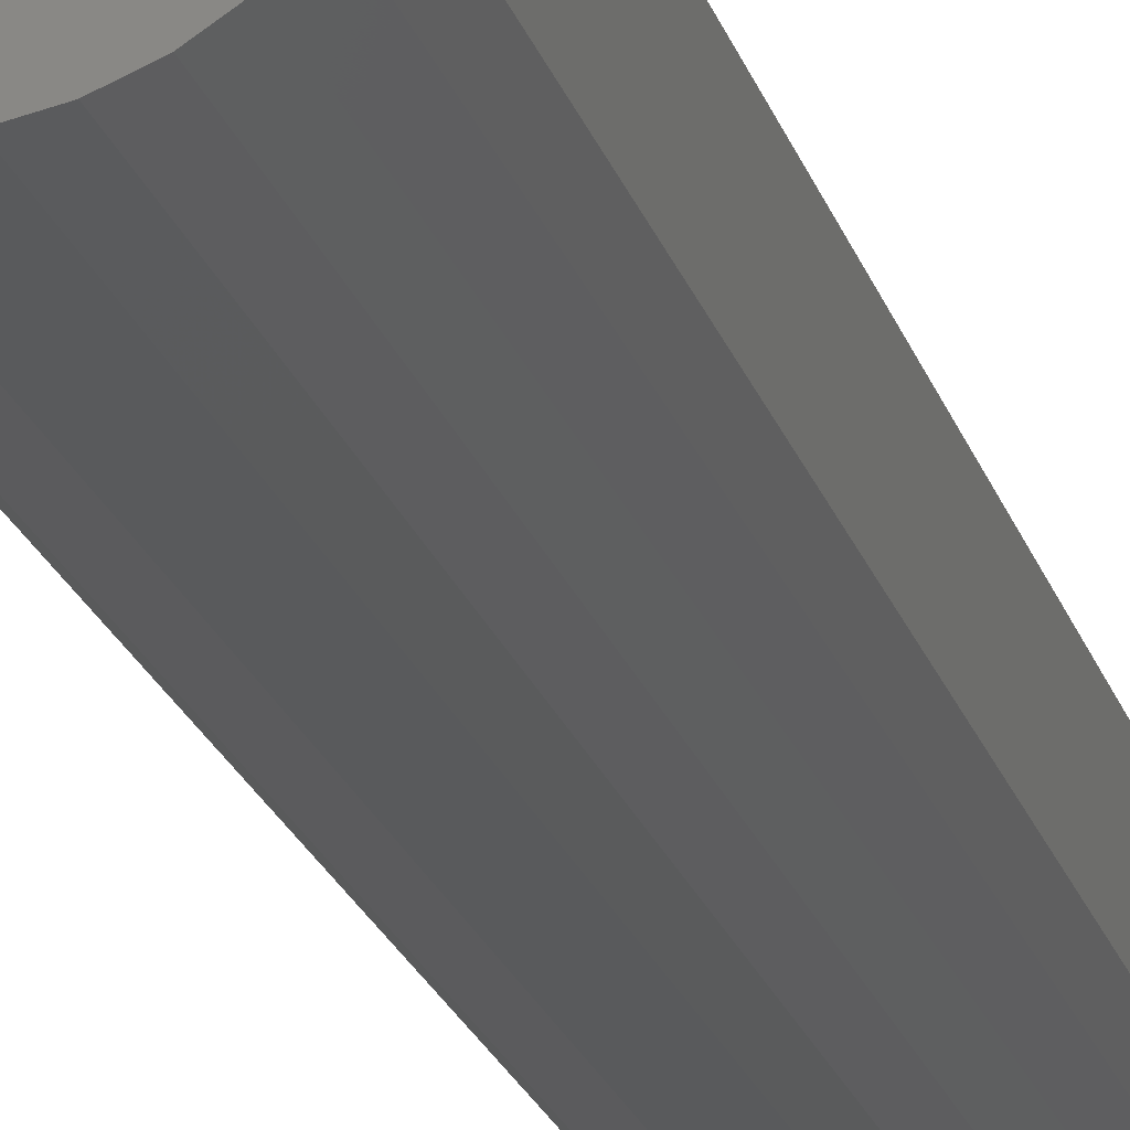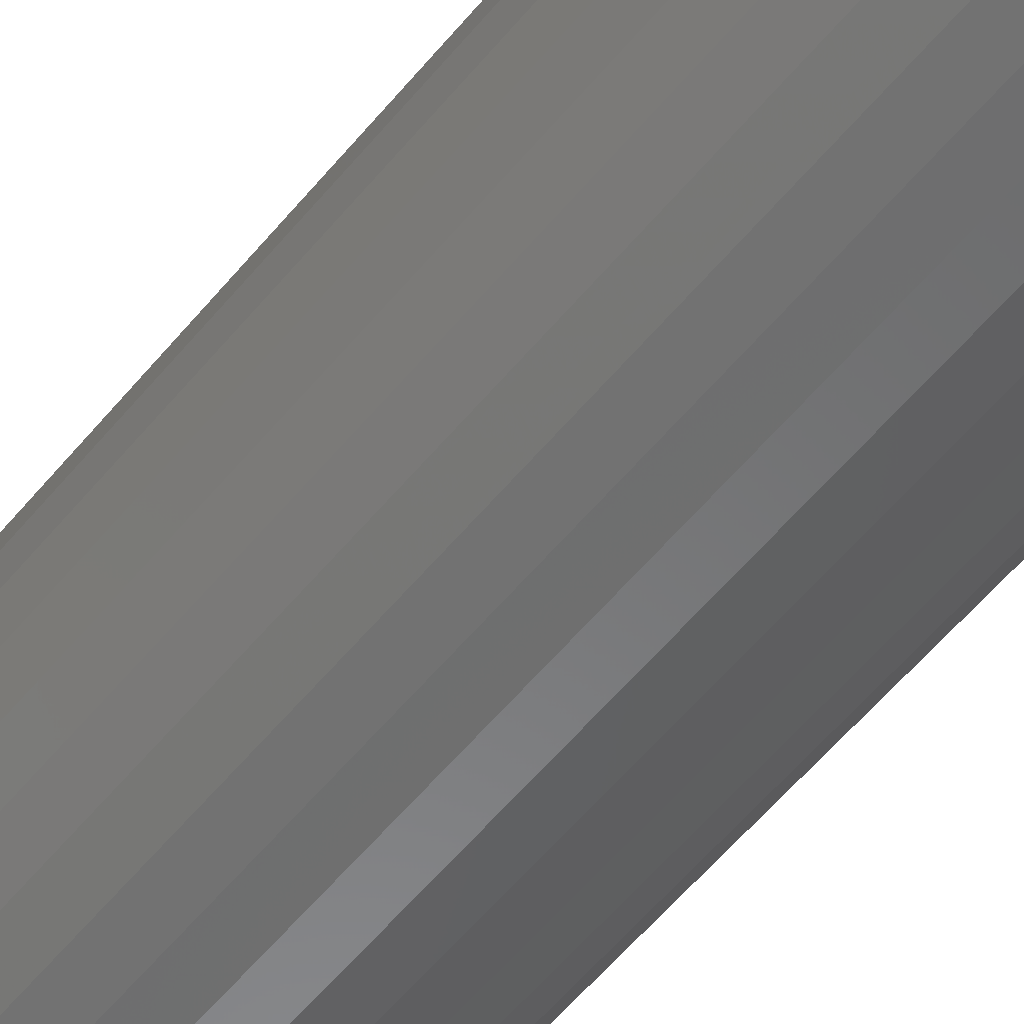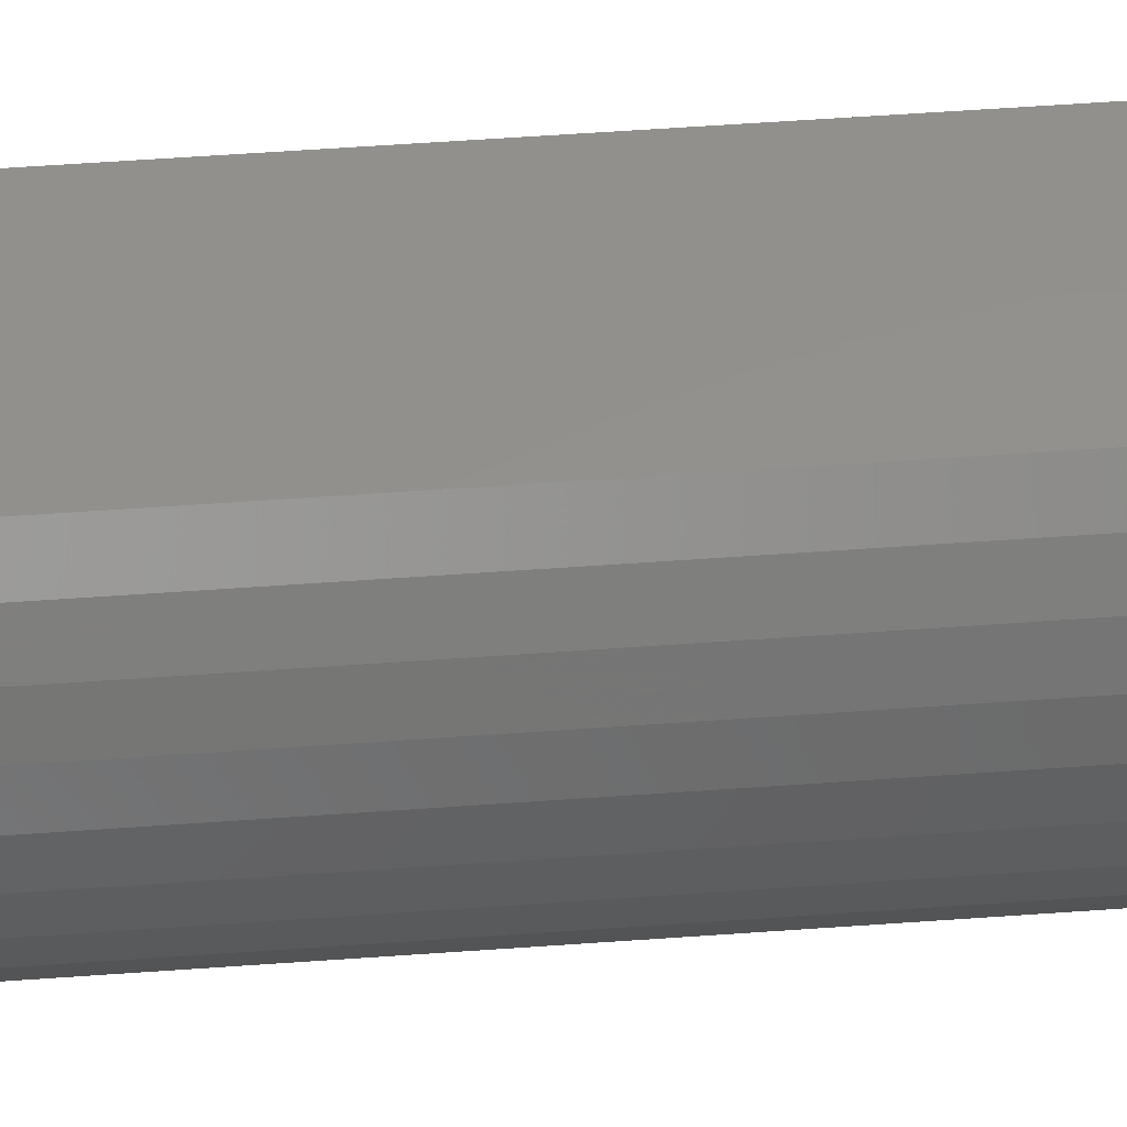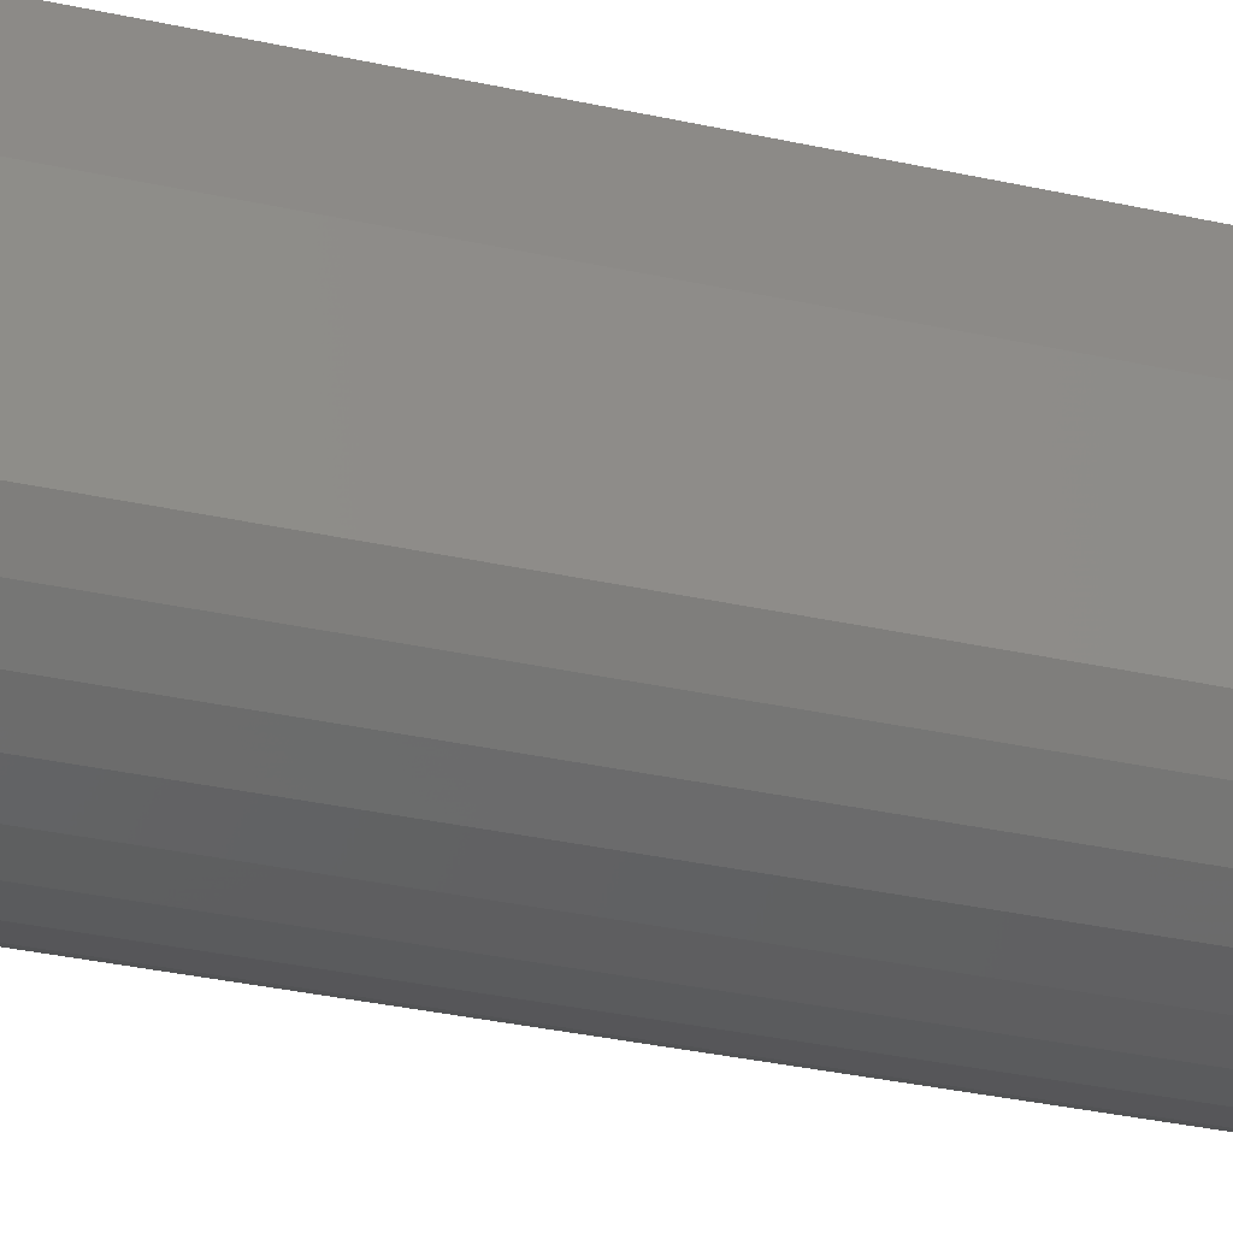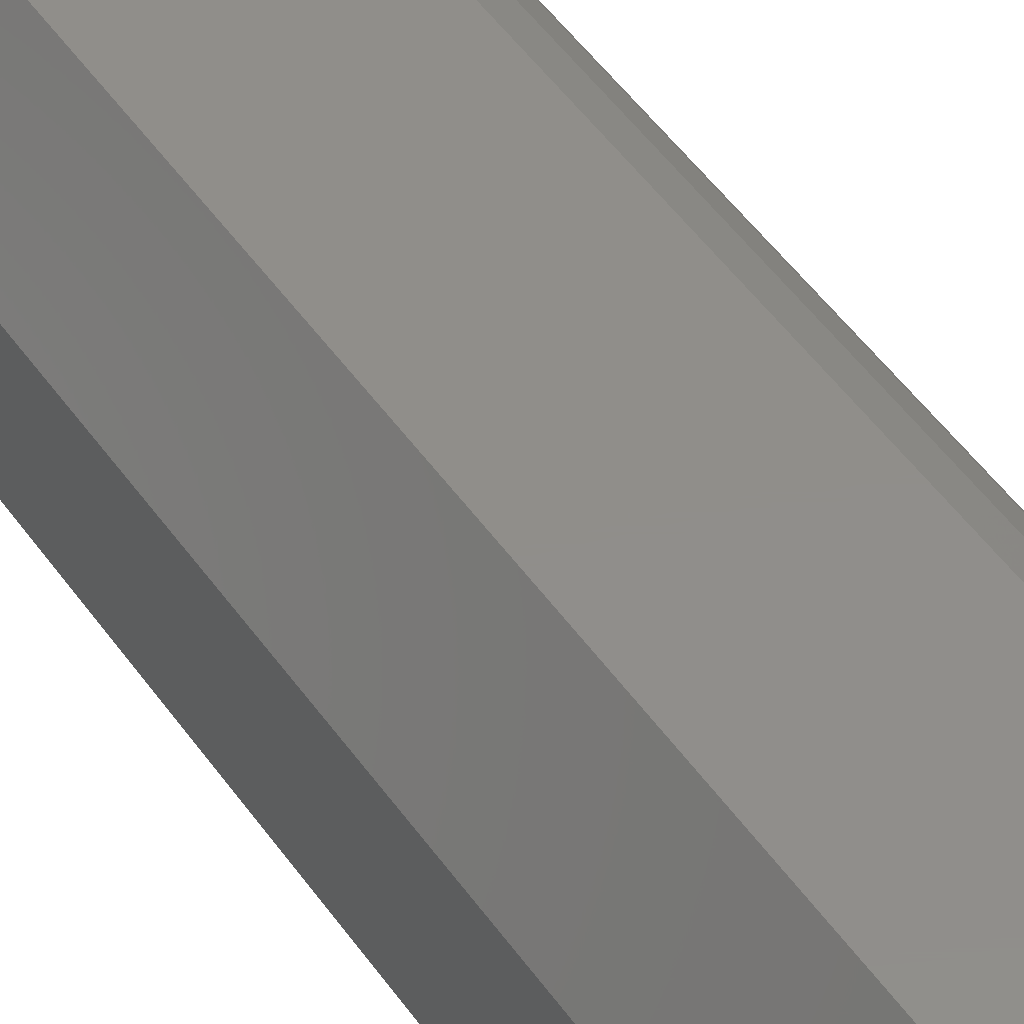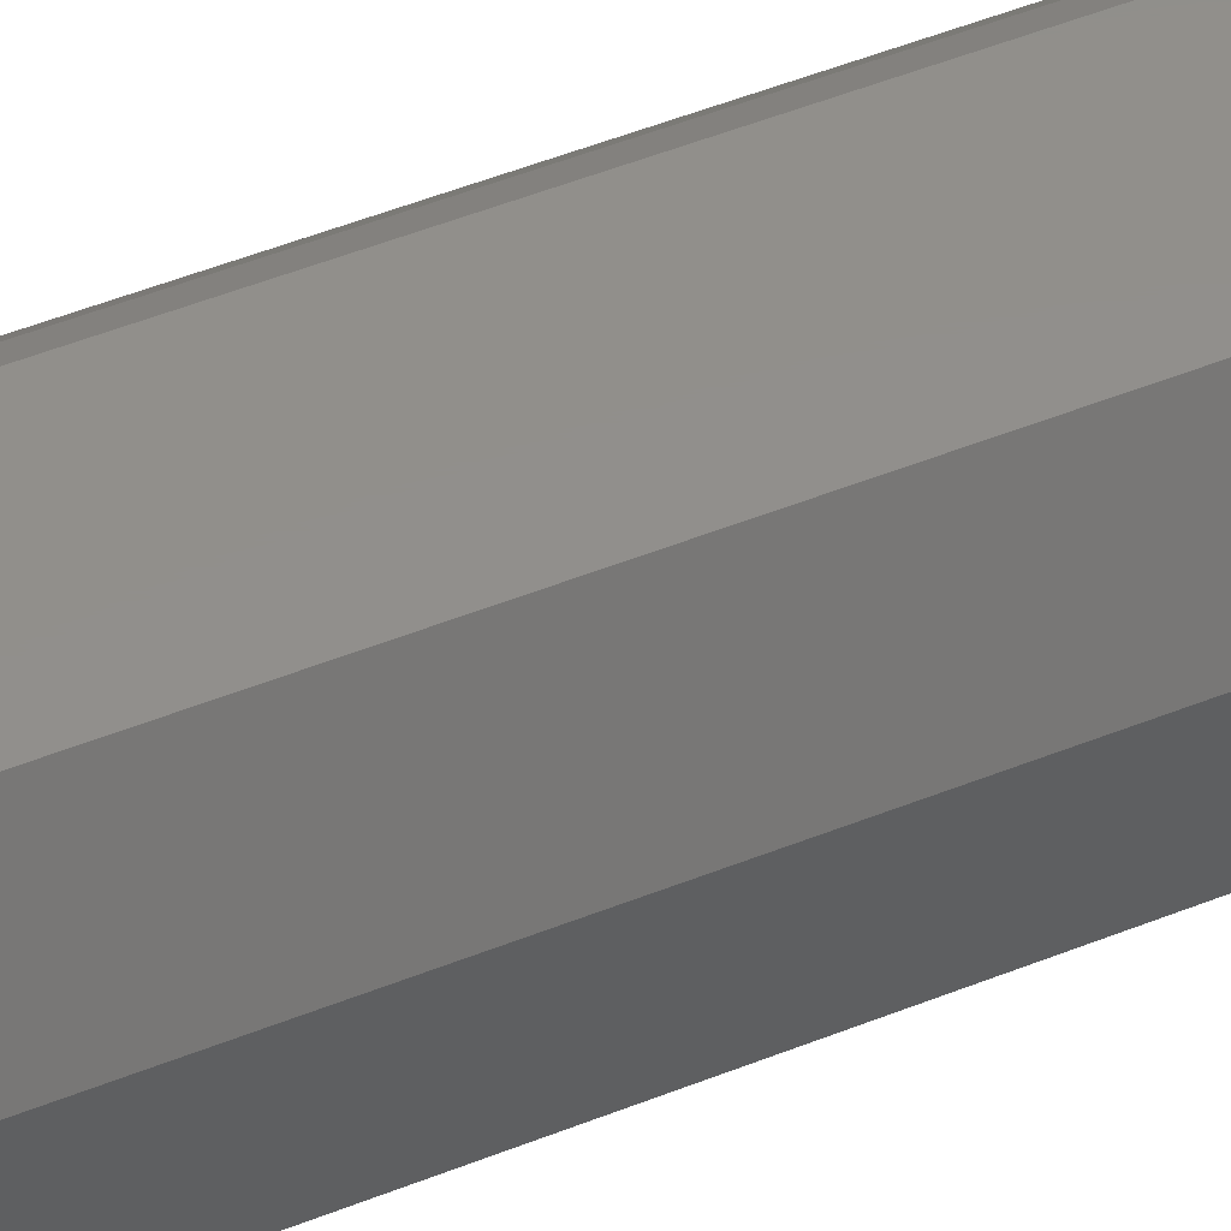
<metadata>
{"format":"stl","ext":"stl","renderer":"f3d","projection":"perspective","resolution":1024,"background":"white","views":[{"elev":-23.5,"azim":16.4,"up":"+Y"},{"elev":-55.1,"azim":-38.2,"up":"+Y"},{"elev":54.5,"azim":-94.4,"up":"+Y"},{"elev":-27.3,"azim":69.9,"up":"+Y"},{"elev":46.1,"azim":147.8,"up":"+Y"},{"elev":51.4,"azim":66.6,"up":"+Y"}]}
</metadata>
<code>
# stl→obj: 59 verts, 114 faces
v 0.03733 -0.07724 0
v -0.04449 -0.07597 0
v 0.05171 -0.06819 0
v -0.02884 -0.08259 0
v 0.02149 -0.08337 0
v -0.01222 -0.0861 0
v 0.004767 -0.08636 0
v 0.07401 -0.04276 0
v 0.06409 -0.05655 0
v -0.07059 -0.05446 0
v -0.08008 -0.04037 0
v -0.0867 -0.02473 0
v -0.09021 -0.008107 0
v -0.09047 0.008879 0
v 0.07401 0.002138 0
v 0.07401 0.007559 0
v -0.08748 0.0256 0
v -0.08135 0.04144 0
v -0.0723 0.05582 0
v -0.06066 0.0682 0
v -0.04688 0.07812 0
v 0.03211 0.07812 0
v -0.05857 -0.06648 0
v 0.03854 0.07812 0.002292
v 0.03356 0.07812 9.999e-05
v 0.03626 0.07812 0.00086
v -0.04688 0.07812 0.75
v 0.0412 0.07812 0.75
v 0.0412 0.07812 0.007812
v 0.04109 0.07812 0.006588
v 0.04021 0.07812 0.004261
v 0.07401 0.02286 0.007812
v 0.07401 0.02286 0.75
v 0.07401 0.01686 0.001608
v 0.07401 0.01281 0.0004739
v 0.07401 0.02124 0.004308
v 0.07401 0.02212 0.005407
v 0.07401 0.002138 0.75
v 0.07401 0.01858 0.002394
v 0.07401 0.02005 0.0033
v 0.05171 -0.06819 0.75
v -0.04449 -0.07597 0.75
v 0.03733 -0.07724 0.75
v -0.02884 -0.08259 0.75
v 0.02149 -0.08337 0.75
v -0.01222 -0.0861 0.75
v 0.004767 -0.08636 0.75
v 0.07401 -0.04276 0.75
v -0.09047 0.008879 0.75
v -0.09021 -0.008107 0.75
v -0.0867 -0.02473 0.75
v -0.08008 -0.04037 0.75
v -0.07059 -0.05446 0.75
v 0.06409 -0.05655 0.75
v -0.06066 0.0682 0.75
v -0.0723 0.05582 0.75
v -0.08135 0.04144 0.75
v -0.08748 0.0256 0.75
v -0.05857 -0.06648 0.75
f 1 2 3
f 4 2 1
f 5 4 1
f 6 4 5
f 7 6 5
f 8 9 10
f 8 10 11
f 8 11 12
f 8 12 13
f 8 13 14
f 8 14 15
f 16 15 14
f 16 14 17
f 16 17 18
f 16 18 19
f 16 19 20
f 16 20 21
f 16 21 22
f 2 23 3
f 3 23 10
f 3 10 9
f 22 24 25
f 25 24 26
f 21 27 28
f 21 28 29
f 21 29 30
f 21 30 31
f 21 31 24
f 21 24 22
f 32 29 33
f 33 29 28
f 16 34 15
f 16 35 34
f 32 36 37
f 38 15 34
f 38 34 39
f 38 39 40
f 38 40 36
f 38 36 32
f 38 32 33
f 32 30 29
f 32 37 30
f 34 35 26
f 26 24 34
f 34 24 39
f 40 39 24
f 24 31 40
f 16 22 25
f 16 25 26
f 16 26 35
f 30 37 31
f 31 37 36
f 31 36 40
f 41 42 43
f 43 42 44
f 43 44 45
f 45 44 46
f 45 46 47
f 48 38 49
f 48 49 50
f 48 50 51
f 48 51 52
f 48 52 53
f 48 53 54
f 33 28 27
f 33 27 55
f 33 55 56
f 33 56 57
f 33 57 58
f 33 58 49
f 33 49 38
f 54 53 41
f 41 53 59
f 41 59 42
f 8 15 48
f 48 15 38
f 8 48 9
f 9 48 54
f 9 54 3
f 3 54 41
f 3 41 1
f 1 41 43
f 1 43 5
f 5 43 45
f 5 45 7
f 7 45 47
f 7 47 6
f 6 47 46
f 6 46 4
f 4 46 44
f 4 44 2
f 2 44 42
f 2 42 23
f 23 42 59
f 23 59 10
f 10 59 53
f 10 53 11
f 11 53 52
f 11 52 12
f 12 52 51
f 12 51 13
f 13 51 50
f 13 50 14
f 14 50 49
f 14 49 17
f 17 49 58
f 17 58 18
f 18 58 57
f 18 57 19
f 19 57 56
f 19 56 20
f 20 56 55
f 20 55 21
f 21 55 27

</code>
